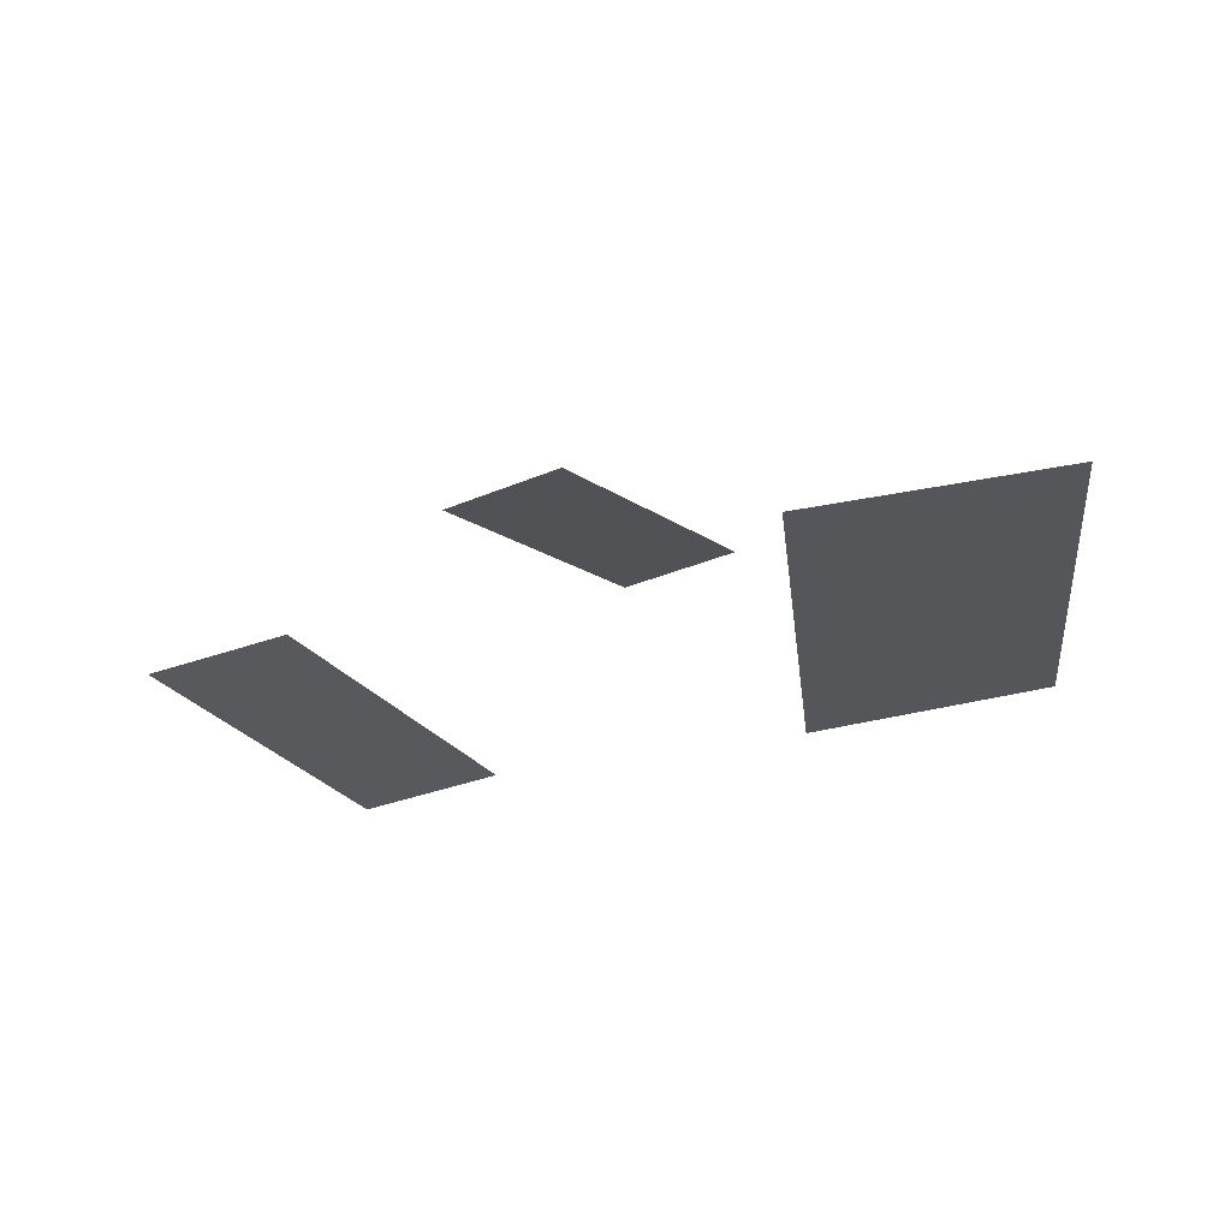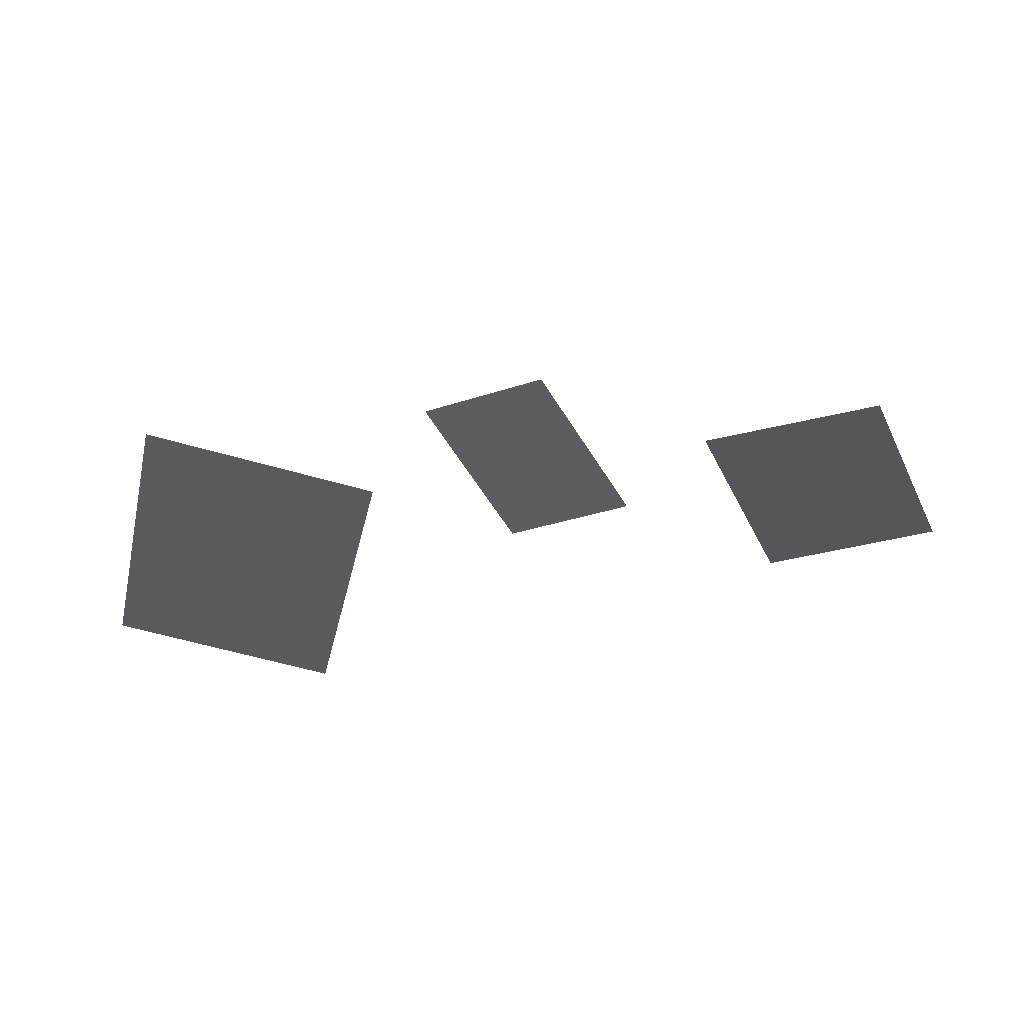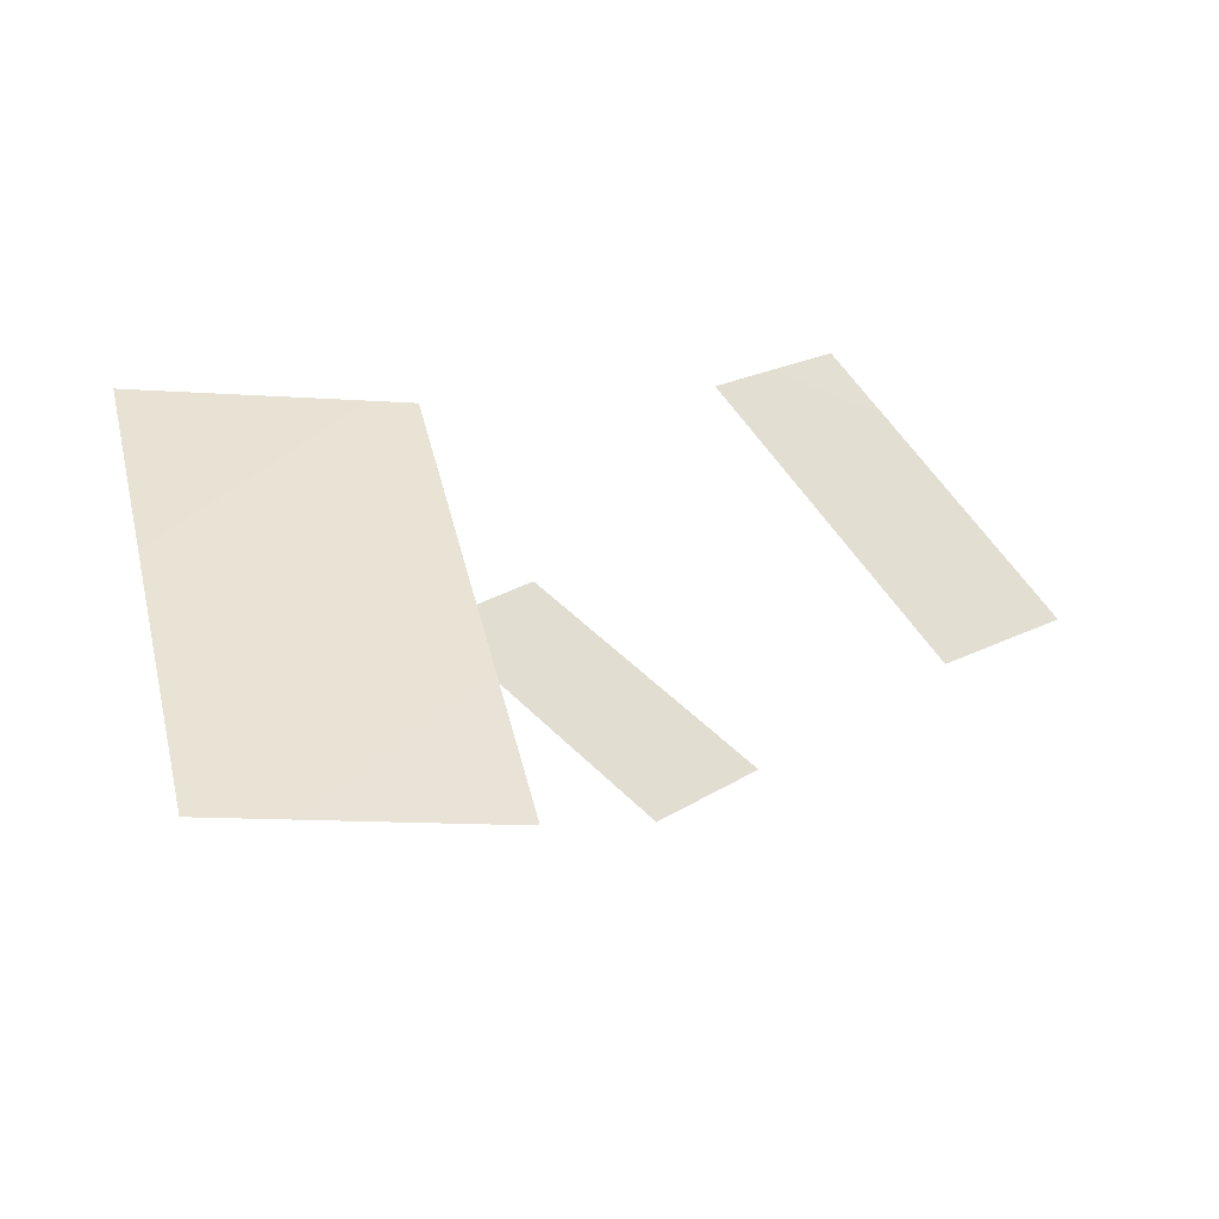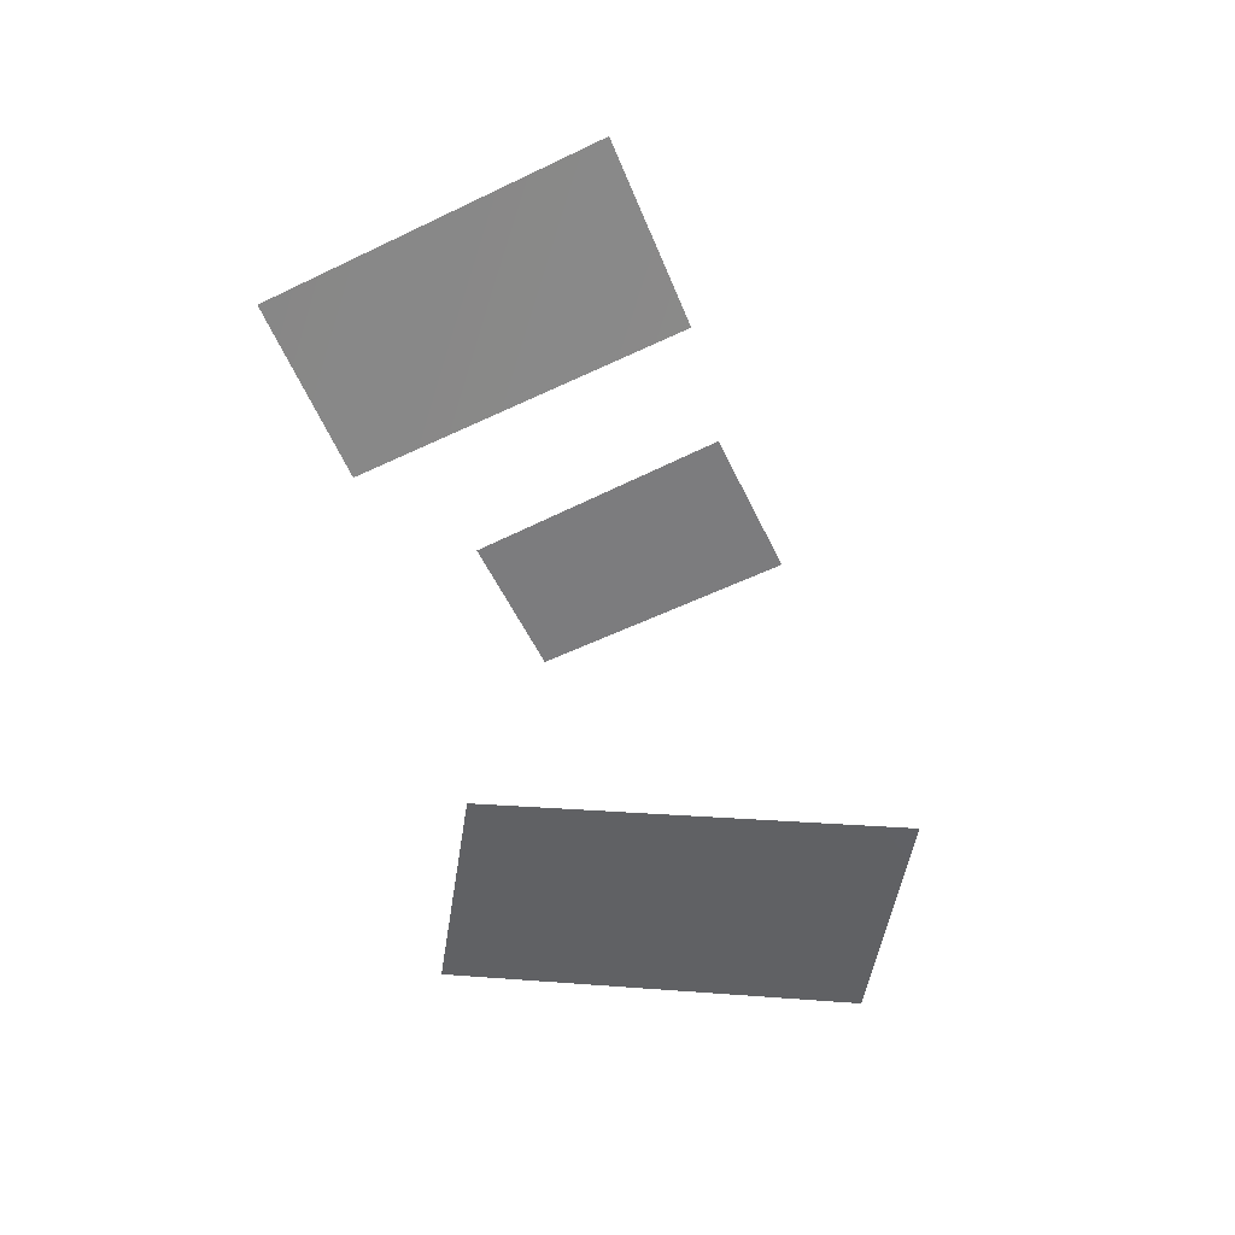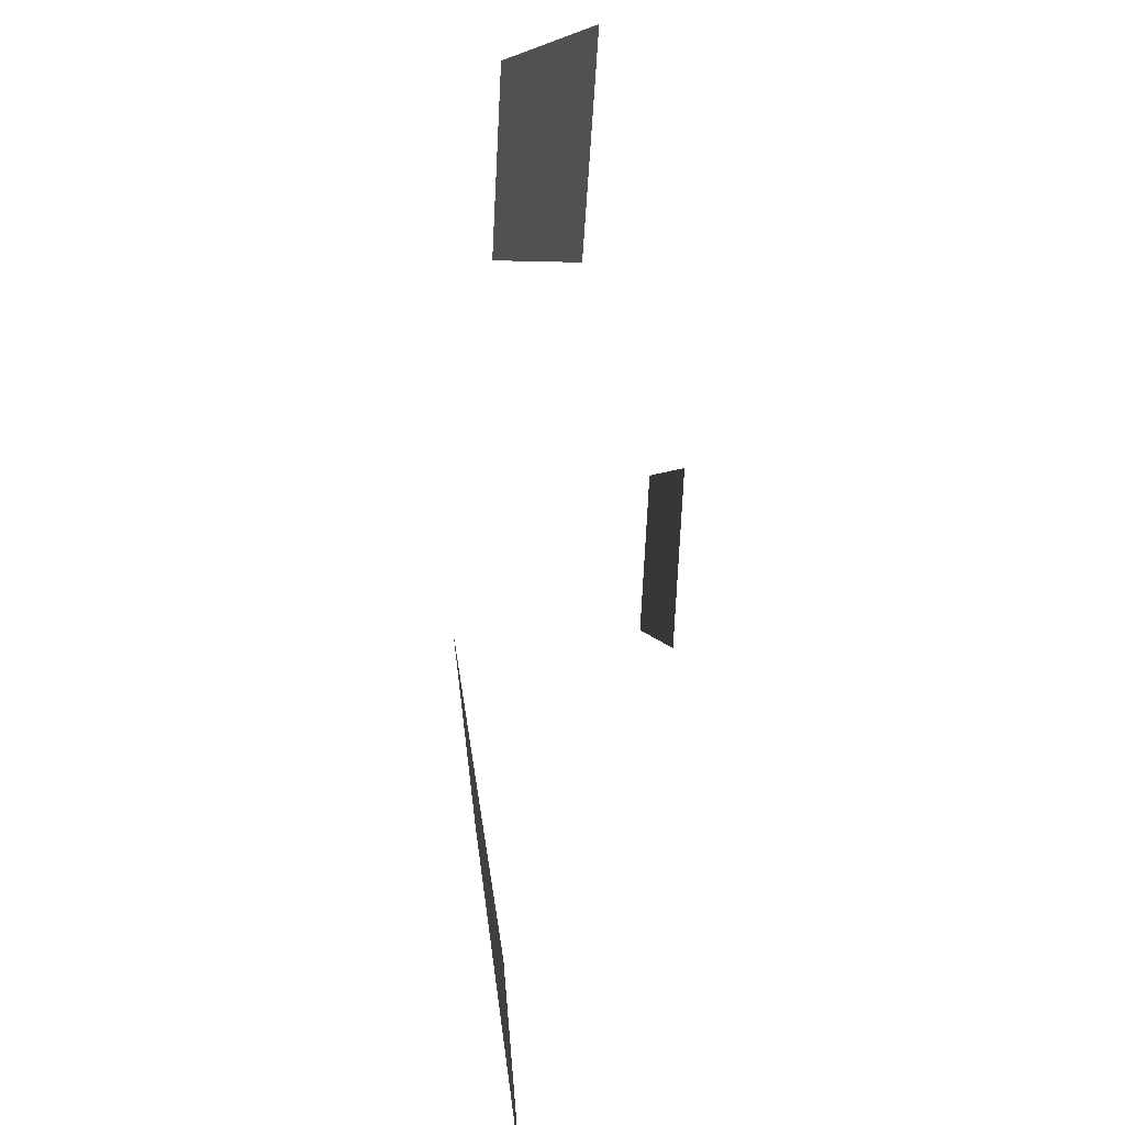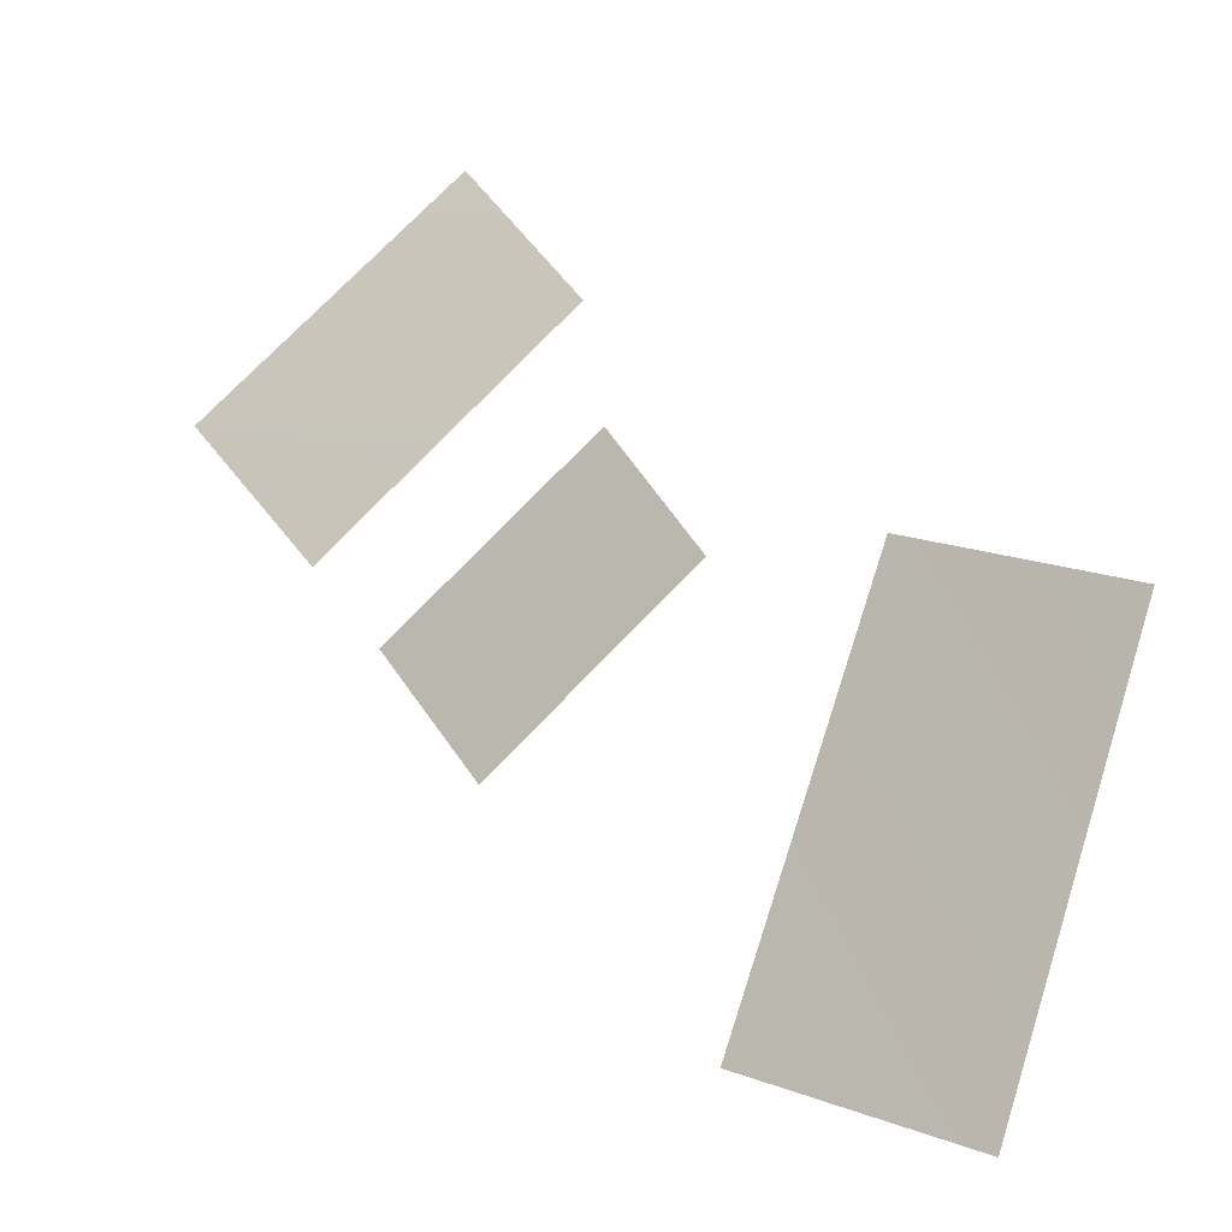
<metadata>
{"format":"obj","ext":"obj","renderer":"f3d","projection":"perspective","resolution":1024,"background":"white","views":[{"elev":-21.3,"azim":169.2,"up":"+Y"},{"elev":-36.2,"azim":-28.2,"up":"+Y"},{"elev":-55.2,"azim":-23.1,"up":"+Z"},{"elev":-58.9,"azim":64.9,"up":"+Y"},{"elev":-37.4,"azim":84.3,"up":"+Z"},{"elev":-10.2,"azim":-151.5,"up":"+Z"}]}
</metadata>
<code>
g upper3_C_2_extra
v 0.06712 0.3602 0.7791
v -0.1519 0.5125 -0.174
v 0.3217 0.4432 -0.04112
v -0.3836 0.4372 0.6436
v 1.3 0.497 1.065
v 0.8313 0.3767 1.485
v 0.5959 0.3838 1.221
v 1.05 0.4956 0.7938
v 0.6063 0.6873 0.382
v 0.79 0.6873 0.6063
v 0.3898 0.6873 0.9162
v 0.2179 0.6873 0.6985
g upper3_C_2_extra_0
f 3 2 1
f 4 1 2
f 7 6 5
f 5 8 7
f 11 10 9
f 9 12 11

</code>
